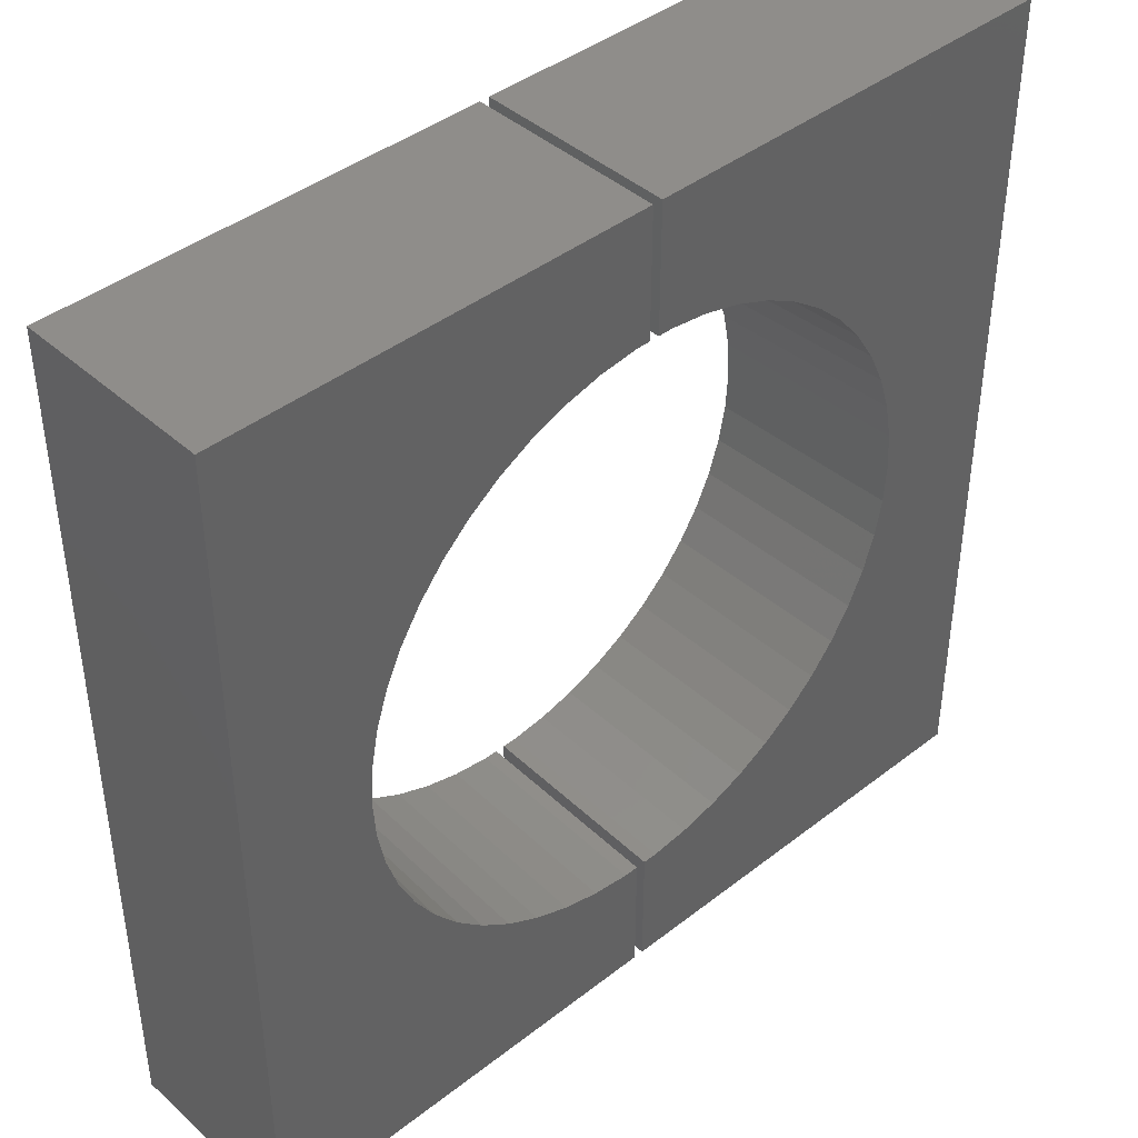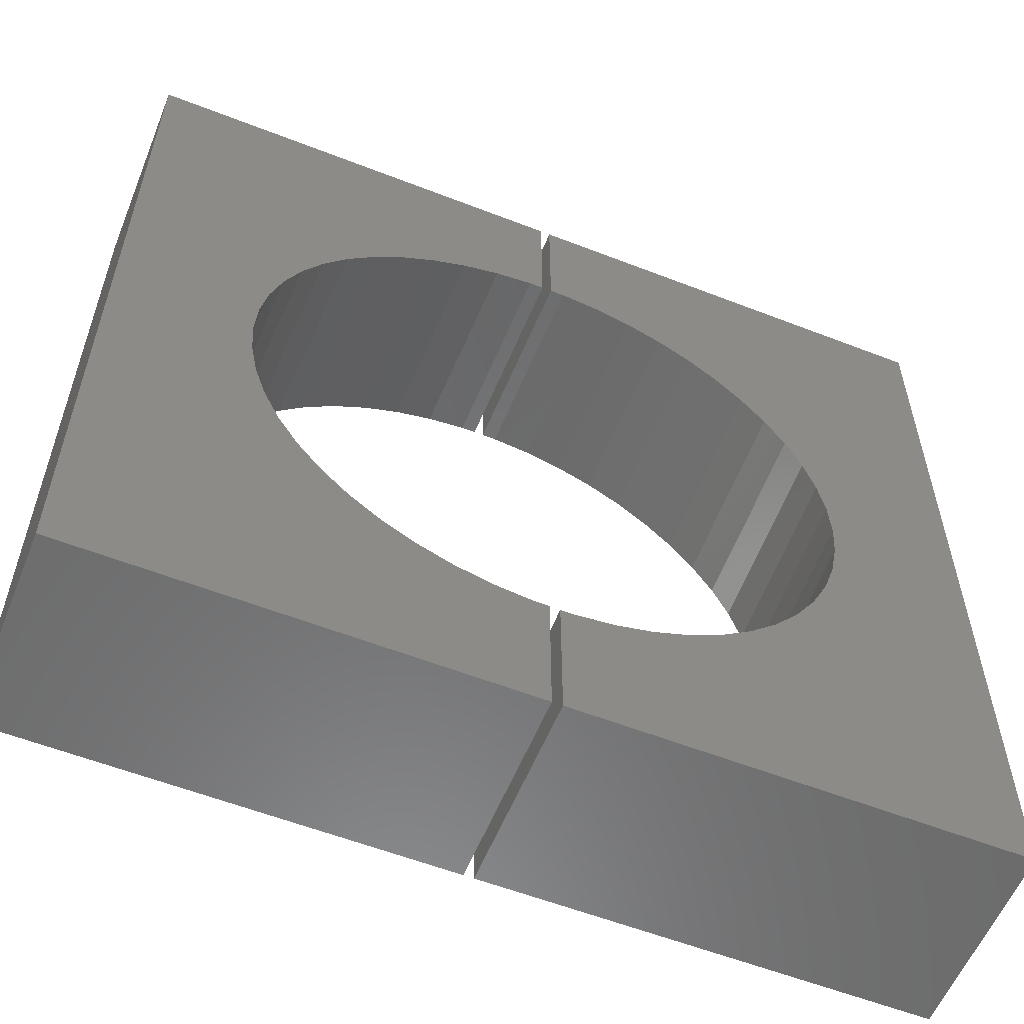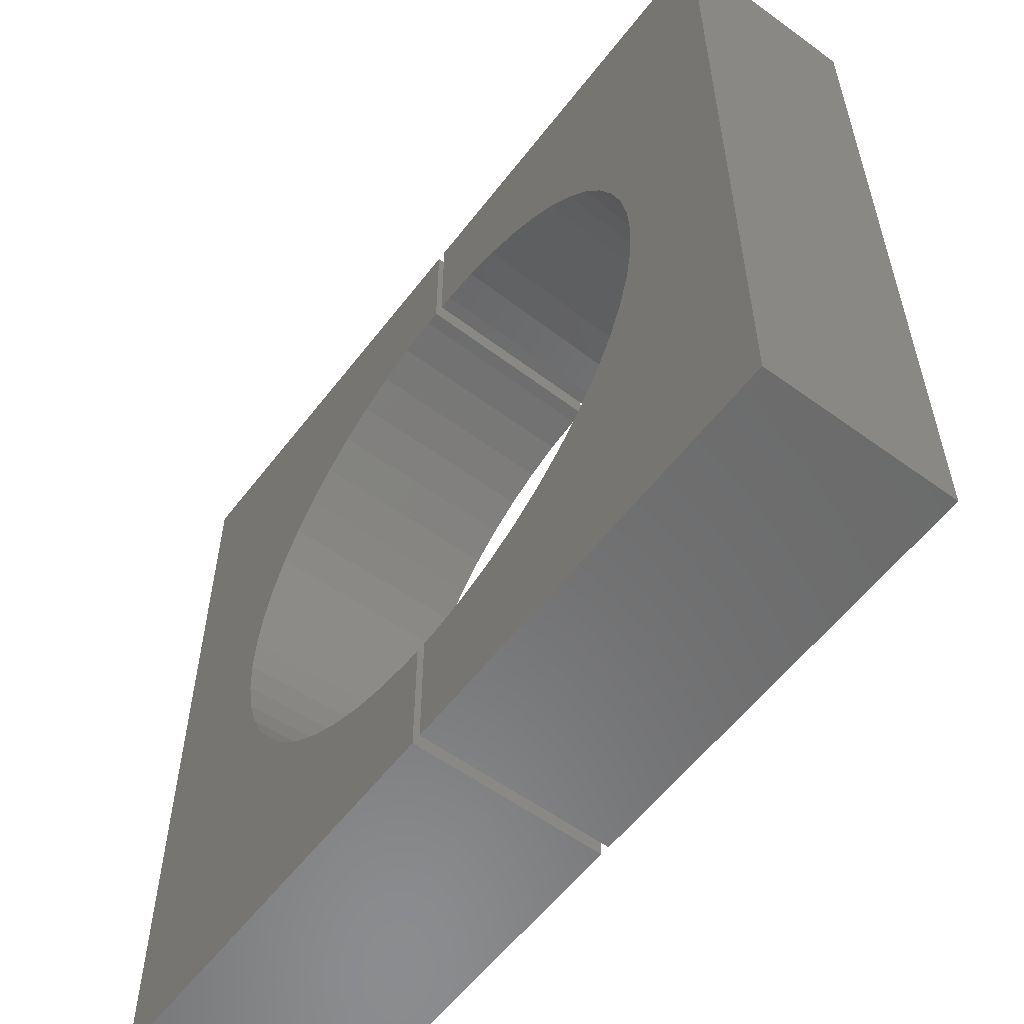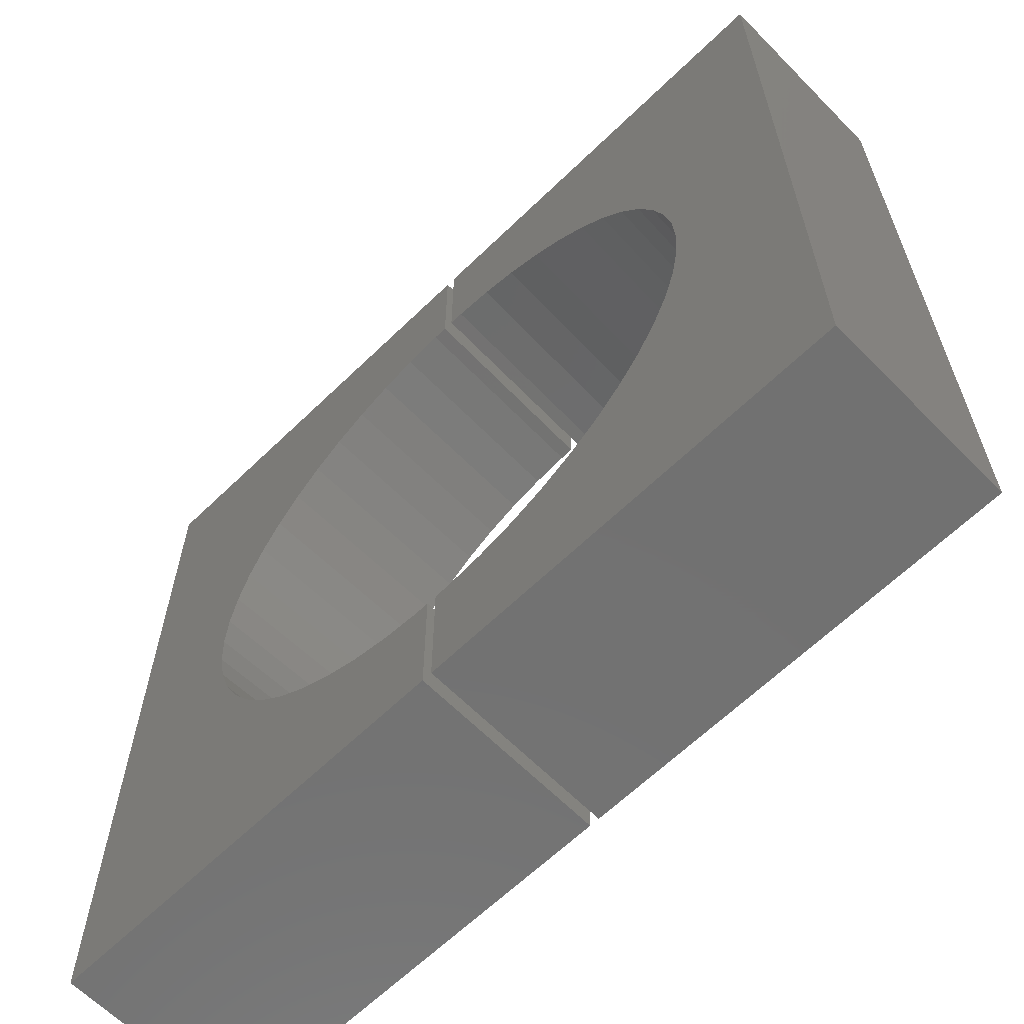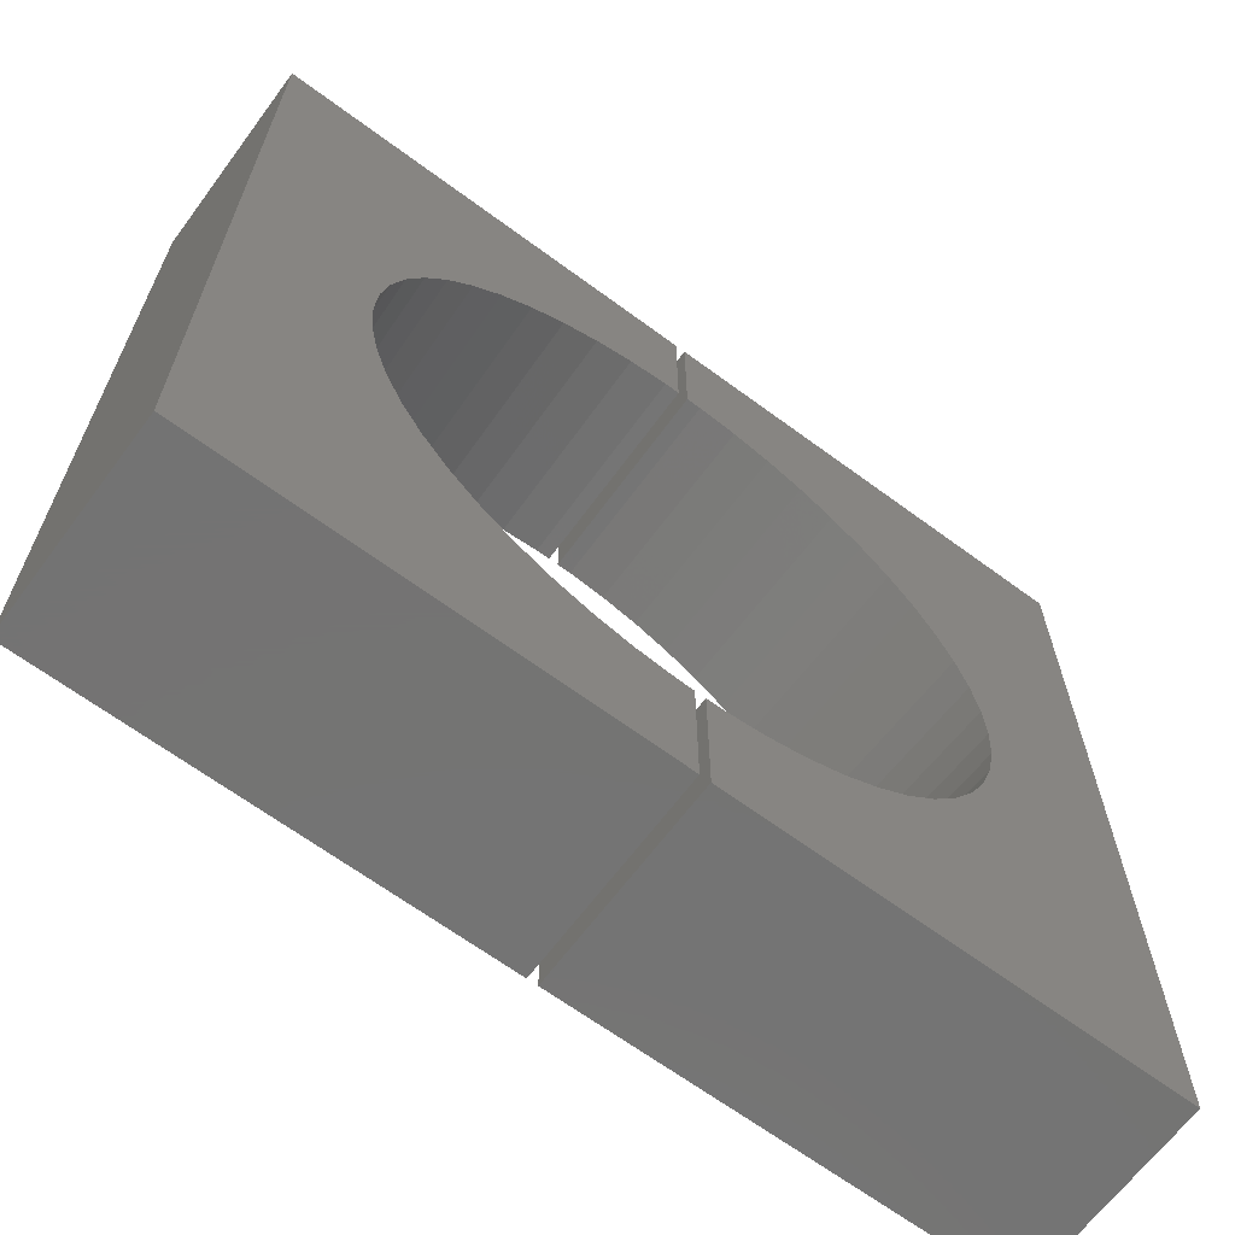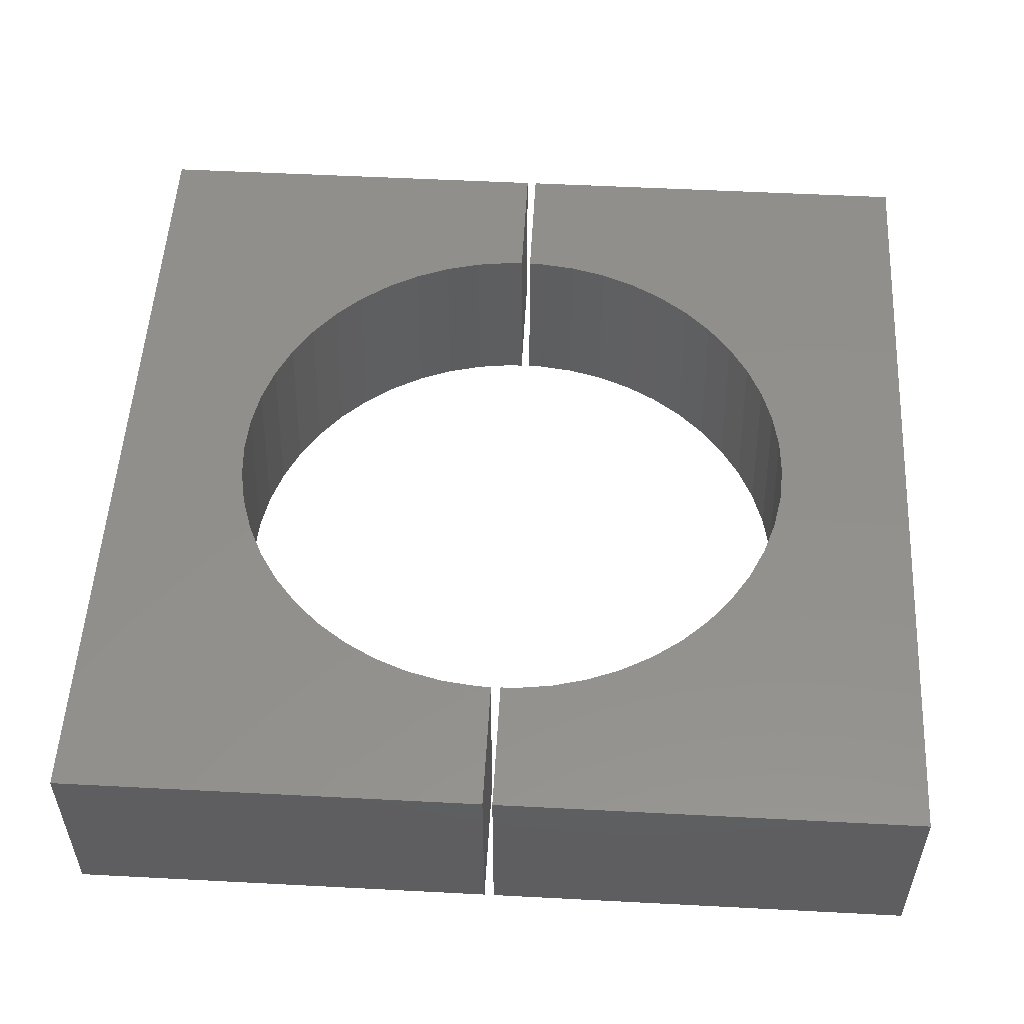
<metadata>
{"format":"stl","ext":"stl","renderer":"f3d","projection":"perspective","resolution":1024,"background":"white","views":[{"elev":42.0,"azim":136.9,"up":"+Y"},{"elev":-57.9,"azim":-22.0,"up":"+Y"},{"elev":-57.4,"azim":-127.1,"up":"+Y"},{"elev":-63.4,"azim":-135.6,"up":"+Y"},{"elev":-65.8,"azim":143.4,"up":"+Y"},{"elev":53.1,"azim":3.2,"up":"+Z"}]}
</metadata>
<code>
# stl→obj: 220 verts, 432 faces
v -44.5 -44.5 -10
v -44.5 44.5 10
v -44.5 44.5 -10
v -44.5 -44.5 10
v -0.5 44.5 10
v -1.92 30.52 10
v -0.5 30.52 10
v -2.247 30.48 10
v -5.731 30.04 10
v -9.131 29.17 10
v -9.451 29.09 10
v -9.757 28.97 10
v -13.02 27.67 10
v -16.1 25.98 10
v -16.39 25.82 10
v -16.65 25.63 10
v -19.49 23.56 10
v -22.05 21.16 10
v -24.53 18.23 10
v -22.29 20.94 10
v -24.92 17.7 10
v -24.74 17.98 10
v -26.94 14.44 10
v -26.8 14.73 10
v -29.52 7.919 10
v -28.44 11.26 10
v -29.68 7.282 10
v -29.62 7.606 10
v -30.56 0.329 10
v -30.34 3.833 10
v -30.58 0 10
v -1.92 -30.52 10
v -0.5 -44.5 10
v -0.5 -30.52 10
v -2.247 -30.48 10
v -5.731 -30.04 10
v -9.131 -29.17 10
v -9.451 -29.09 10
v -9.757 -28.97 10
v -13.02 -27.67 10
v -16.1 -25.98 10
v -16.39 -25.82 10
v -16.65 -25.63 10
v -19.49 -23.56 10
v -22.05 -21.16 10
v -22.29 -20.94 10
v -24.53 -18.23 10
v -24.74 -17.98 10
v -24.92 -17.7 10
v -26.8 -14.73 10
v -26.94 -14.44 10
v -28.44 -11.26 10
v -29.52 -7.919 10
v -29.62 -7.606 10
v -29.68 -7.282 10
v -30.34 -3.833 10
v -30.56 -0.329 10
v 44.5 44.5 10
v 30.58 0 10
v 44.5 -44.5 10
v 30.56 0.329 10
v 30.34 3.833 10
v 29.68 7.282 10
v 29.62 7.606 10
v 29.52 7.919 10
v 28.44 11.26 10
v 26.94 14.44 10
v 26.8 14.73 10
v 24.92 17.7 10
v 24.74 17.98 10
v 24.53 18.23 10
v 22.29 20.94 10
v 22.05 21.16 10
v 19.49 23.56 10
v 16.65 25.63 10
v 16.39 25.82 10
v 16.1 25.98 10
v 13.02 27.67 10
v 0.5 44.5 10
v 9.757 28.97 10
v 9.451 29.09 10
v 9.131 29.17 10
v 5.731 30.04 10
v 2.247 30.48 10
v 1.92 30.52 10
v 0.5 30.52 10
v 30.56 -0.329 10
v 30.34 -3.833 10
v 29.68 -7.282 10
v 29.62 -7.606 10
v 29.52 -7.919 10
v 28.44 -11.26 10
v 26.94 -14.44 10
v 26.8 -14.73 10
v 24.92 -17.7 10
v 24.74 -17.98 10
v 24.53 -18.23 10
v 22.29 -20.94 10
v 22.05 -21.16 10
v 19.49 -23.56 10
v 16.65 -25.63 10
v 16.39 -25.82 10
v 16.1 -25.98 10
v 13.02 -27.67 10
v 0.5 -44.5 10
v 9.757 -28.97 10
v 9.451 -29.09 10
v 9.131 -29.17 10
v 5.731 -30.04 10
v 2.247 -30.48 10
v 1.92 -30.52 10
v 0.5 -30.52 10
v 44.5 44.5 -10
v 44.5 -44.5 -10
v -0.5 -44.5 -10
v -1.973 -31.35 -10
v -0.5 -31.35 -10
v -5.57 -30.9 -10
v -5.887 -30.86 -10
v -6.196 -30.78 -10
v -9.708 -29.88 -10
v -13.08 -28.54 -10
v -13.38 -28.43 -10
v -13.66 -28.27 -10
v -16.83 -26.53 -10
v -19.77 -24.39 -10
v -20.03 -24.21 -10
v -20.26 -23.99 -10
v -27.36 -15.4 -10
v -25.42 -18.47 -10
v -29.07 -11.85 -10
v -27.53 -15.14 -10
v -29.31 -11.26 -10
v -29.21 -11.57 -10
v -31.19 -3.619 -10
v -31.42 0 -10
v -31.17 -3.938 -10
v -31.11 -4.251 -10
v -30.43 -7.813 -10
v -23.11 -21.26 -10
v -22.9 -21.51 -10
v -1.973 31.35 -10
v -0.5 44.5 -10
v -0.5 31.35 -10
v -5.57 30.9 -10
v -5.887 30.86 -10
v -6.196 30.78 -10
v -9.708 29.88 -10
v -13.08 28.54 -10
v -13.38 28.43 -10
v -13.66 28.27 -10
v -16.83 26.53 -10
v -19.77 24.39 -10
v -20.03 24.21 -10
v -20.26 23.99 -10
v -22.9 21.51 -10
v -27.36 15.4 -10
v -27.53 15.14 -10
v -29.07 11.85 -10
v -29.21 11.57 -10
v -29.31 11.26 -10
v -30.43 7.813 -10
v -31.19 3.619 -10
v -31.17 3.938 -10
v -31.11 4.251 -10
v -23.11 21.26 -10
v -25.42 18.47 -10
v 31.42 0 -10
v 31.19 -3.619 -10
v 31.17 -3.938 -10
v 31.11 -4.251 -10
v 30.43 -7.813 -10
v 29.31 -11.26 -10
v 29.21 -11.57 -10
v 29.07 -11.85 -10
v 27.53 -15.14 -10
v 27.36 -15.4 -10
v 25.42 -18.47 -10
v 23.11 -21.26 -10
v 22.9 -21.51 -10
v 20.26 -23.99 -10
v 20.03 -24.21 -10
v 19.77 -24.39 -10
v 16.83 -26.53 -10
v 13.66 -28.27 -10
v 13.38 -28.43 -10
v 0.5 -44.5 -10
v 13.08 -28.54 -10
v 9.708 -29.88 -10
v 6.196 -30.78 -10
v 5.887 -30.86 -10
v 5.57 -30.9 -10
v 1.973 -31.35 -10
v 0.5 -31.35 -10
v 31.19 3.619 -10
v 31.17 3.938 -10
v 31.11 4.251 -10
v 30.43 7.813 -10
v 29.31 11.26 -10
v 29.21 11.57 -10
v 29.07 11.85 -10
v 27.53 15.14 -10
v 27.36 15.4 -10
v 25.42 18.47 -10
v 23.11 21.26 -10
v 22.9 21.51 -10
v 20.26 23.99 -10
v 20.03 24.21 -10
v 19.77 24.39 -10
v 16.83 26.53 -10
v 13.66 28.27 -10
v 13.38 28.43 -10
v 0.5 44.5 -10
v 13.08 28.54 -10
v 9.708 29.88 -10
v 6.196 30.78 -10
v 5.887 30.86 -10
v 5.57 30.9 -10
v 1.973 31.35 -10
v 0.5 31.35 -10
f 1 2 3
f 2 1 4
f 5 6 7
f 5 8 6
f 5 9 8
f 5 10 9
f 5 11 10
f 5 12 11
f 5 13 12
f 2 13 5
f 13 2 14
f 14 2 15
f 15 2 16
f 16 2 17
f 17 2 18
f 2 19 20
f 2 21 22
f 2 23 24
f 2 25 26
f 2 27 28
f 2 29 30
f 29 2 31
f 27 2 30
f 25 2 28
f 23 2 26
f 21 2 24
f 19 2 22
f 18 2 20
f 32 33 34
f 35 33 32
f 36 33 35
f 37 33 36
f 38 33 37
f 39 33 38
f 40 33 39
f 4 40 41
f 4 41 42
f 4 42 43
f 4 43 44
f 4 44 45
f 4 45 46
f 4 47 48
f 4 49 50
f 4 51 52
f 4 53 54
f 4 55 56
f 4 57 31
f 4 31 2
f 57 4 56
f 40 4 33
f 47 4 46
f 49 4 48
f 51 4 50
f 53 4 52
f 55 4 54
f 58 59 60
f 58 61 59
f 58 62 61
f 58 63 62
f 58 64 63
f 58 65 64
f 58 66 65
f 58 67 66
f 58 68 67
f 58 69 68
f 58 70 69
f 58 71 70
f 58 72 71
f 58 73 72
f 58 74 73
f 58 75 74
f 58 76 75
f 58 77 76
f 58 78 77
f 79 78 58
f 78 79 80
f 80 79 81
f 81 79 82
f 82 79 83
f 83 79 84
f 84 79 85
f 85 79 86
f 87 60 59
f 88 60 87
f 89 60 88
f 90 60 89
f 91 60 90
f 92 60 91
f 93 60 92
f 94 60 93
f 95 60 94
f 96 60 95
f 97 60 96
f 98 60 97
f 99 60 98
f 100 60 99
f 101 60 100
f 102 60 101
f 103 60 102
f 104 60 103
f 105 104 106
f 105 106 107
f 105 107 108
f 105 108 109
f 105 109 110
f 105 110 111
f 105 111 112
f 104 105 60
f 60 113 58
f 113 60 114
f 115 116 117
f 115 118 116
f 115 119 118
f 115 120 119
f 115 121 120
f 115 122 121
f 115 123 122
f 1 123 115
f 123 1 124
f 124 1 125
f 125 1 126
f 126 1 127
f 127 1 128
f 1 129 130
f 1 131 132
f 1 133 134
f 135 1 136
f 137 1 135
f 138 1 137
f 139 1 138
f 133 1 139
f 131 1 134
f 129 1 132
f 140 1 130
f 141 1 140
f 128 1 141
f 142 143 144
f 145 143 142
f 146 143 145
f 147 143 146
f 148 143 147
f 149 143 148
f 150 143 149
f 3 150 151
f 3 151 152
f 3 152 153
f 3 153 154
f 3 154 155
f 3 155 156
f 3 157 158
f 3 159 160
f 3 161 162
f 3 136 1
f 136 3 163
f 163 3 164
f 164 3 165
f 150 3 143
f 166 3 156
f 167 3 166
f 157 3 167
f 159 3 158
f 161 3 160
f 165 3 162
f 114 168 113
f 114 169 168
f 114 170 169
f 114 171 170
f 114 172 171
f 114 173 172
f 114 174 173
f 114 175 174
f 114 176 175
f 114 177 176
f 114 178 177
f 114 179 178
f 114 180 179
f 114 181 180
f 114 182 181
f 114 183 182
f 114 184 183
f 114 185 184
f 114 186 185
f 187 186 114
f 186 187 188
f 188 187 189
f 189 187 190
f 190 187 191
f 191 187 192
f 192 187 193
f 193 187 194
f 195 113 168
f 196 113 195
f 197 113 196
f 198 113 197
f 199 113 198
f 200 113 199
f 201 113 200
f 202 113 201
f 203 113 202
f 204 113 203
f 205 113 204
f 206 113 205
f 207 113 206
f 208 113 207
f 209 113 208
f 210 113 209
f 211 113 210
f 212 113 211
f 213 212 214
f 213 214 215
f 213 215 216
f 213 216 217
f 213 217 218
f 213 218 219
f 213 219 220
f 212 213 113
f 1 33 4
f 33 1 115
f 187 60 105
f 60 187 114
f 113 79 58
f 79 113 213
f 143 2 5
f 2 143 3
f 168 61 195
f 61 168 59
f 141 45 128
f 45 141 46
f 216 83 217
f 83 216 82
f 202 67 68
f 67 202 201
f 118 36 35
f 36 118 119
f 155 17 18
f 17 155 154
f 204 71 205
f 71 204 70
f 68 203 202
f 203 68 69
f 199 66 200
f 66 199 65
f 47 130 48
f 130 47 140
f 152 14 15
f 14 152 151
f 189 108 107
f 108 189 190
f 172 91 90
f 91 172 173
f 168 87 59
f 87 168 169
f 142 8 145
f 8 142 6
f 215 80 81
f 80 215 214
f 204 69 70
f 69 204 203
f 207 74 208
f 74 207 73
f 198 63 64
f 63 198 197
f 195 62 196
f 62 195 61
f 62 197 196
f 197 62 63
f 52 133 53
f 133 52 134
f 56 138 137
f 138 56 55
f 156 18 20
f 18 156 155
f 26 161 160
f 161 26 25
f 147 9 10
f 9 147 146
f 148 12 149
f 12 148 11
f 30 163 164
f 163 30 29
f 25 162 161
f 162 25 28
f 128 44 127
f 44 128 45
f 124 40 123
f 40 124 41
f 116 35 32
f 35 116 118
f 120 36 119
f 36 120 37
f 190 109 108
f 109 190 191
f 185 104 103
f 104 185 186
f 181 100 99
f 100 181 182
f 173 92 91
f 92 173 174
f 219 84 85
f 84 219 218
f 215 82 216
f 82 215 81
f 209 74 75
f 74 209 208
f 206 73 207
f 73 206 72
f 205 72 206
f 72 205 71
f 66 201 200
f 201 66 67
f 198 65 199
f 65 198 64
f 46 140 47
f 140 46 141
f 30 165 27
f 165 30 164
f 27 162 28
f 162 27 165
f 57 136 31
f 136 57 135
f 56 135 57
f 135 56 137
f 52 131 134
f 131 52 51
f 53 139 54
f 139 53 133
f 152 16 153
f 16 152 15
f 153 17 154
f 17 153 16
f 20 166 156
f 166 20 19
f 19 167 166
f 167 19 22
f 26 159 23
f 159 26 160
f 145 9 146
f 9 145 8
f 148 10 11
f 10 148 147
f 122 40 39
f 40 122 123
f 126 44 43
f 44 126 127
f 192 109 191
f 109 192 110
f 189 106 188
f 106 189 107
f 188 104 186
f 104 188 106
f 184 101 183
f 101 184 102
f 184 103 102
f 103 184 185
f 179 98 97
f 98 179 180
f 180 99 98
f 99 180 181
f 178 95 177
f 95 178 96
f 172 89 171
f 89 172 90
f 175 92 174
f 92 175 93
f 142 7 6
f 7 142 144
f 220 85 86
f 85 220 219
f 210 75 76
f 75 210 209
f 210 77 211
f 77 210 76
f 136 29 31
f 29 136 163
f 130 49 48
f 49 130 129
f 132 51 50
f 51 132 131
f 50 129 132
f 129 50 49
f 139 55 54
f 55 139 138
f 151 13 14
f 13 151 150
f 21 167 22
f 167 21 157
f 24 157 21
f 157 24 158
f 23 158 24
f 158 23 159
f 121 37 120
f 37 121 38
f 121 39 38
f 39 121 122
f 125 43 42
f 43 125 126
f 125 41 124
f 41 125 42
f 183 100 182
f 100 183 101
f 178 97 96
f 97 178 179
f 171 88 170
f 88 171 89
f 169 88 87
f 88 169 170
f 177 94 176
f 94 177 95
f 176 93 175
f 93 176 94
f 211 78 212
f 78 211 77
f 214 78 80
f 78 214 212
f 149 13 150
f 13 149 12
f 193 110 192
f 110 193 111
f 117 32 34
f 32 117 116
f 193 112 111
f 112 193 194
f 218 83 84
f 83 218 217
f 33 117 34
f 117 33 115
f 5 144 143
f 144 5 7
f 105 194 187
f 194 105 112
f 220 79 213
f 79 220 86

</code>
